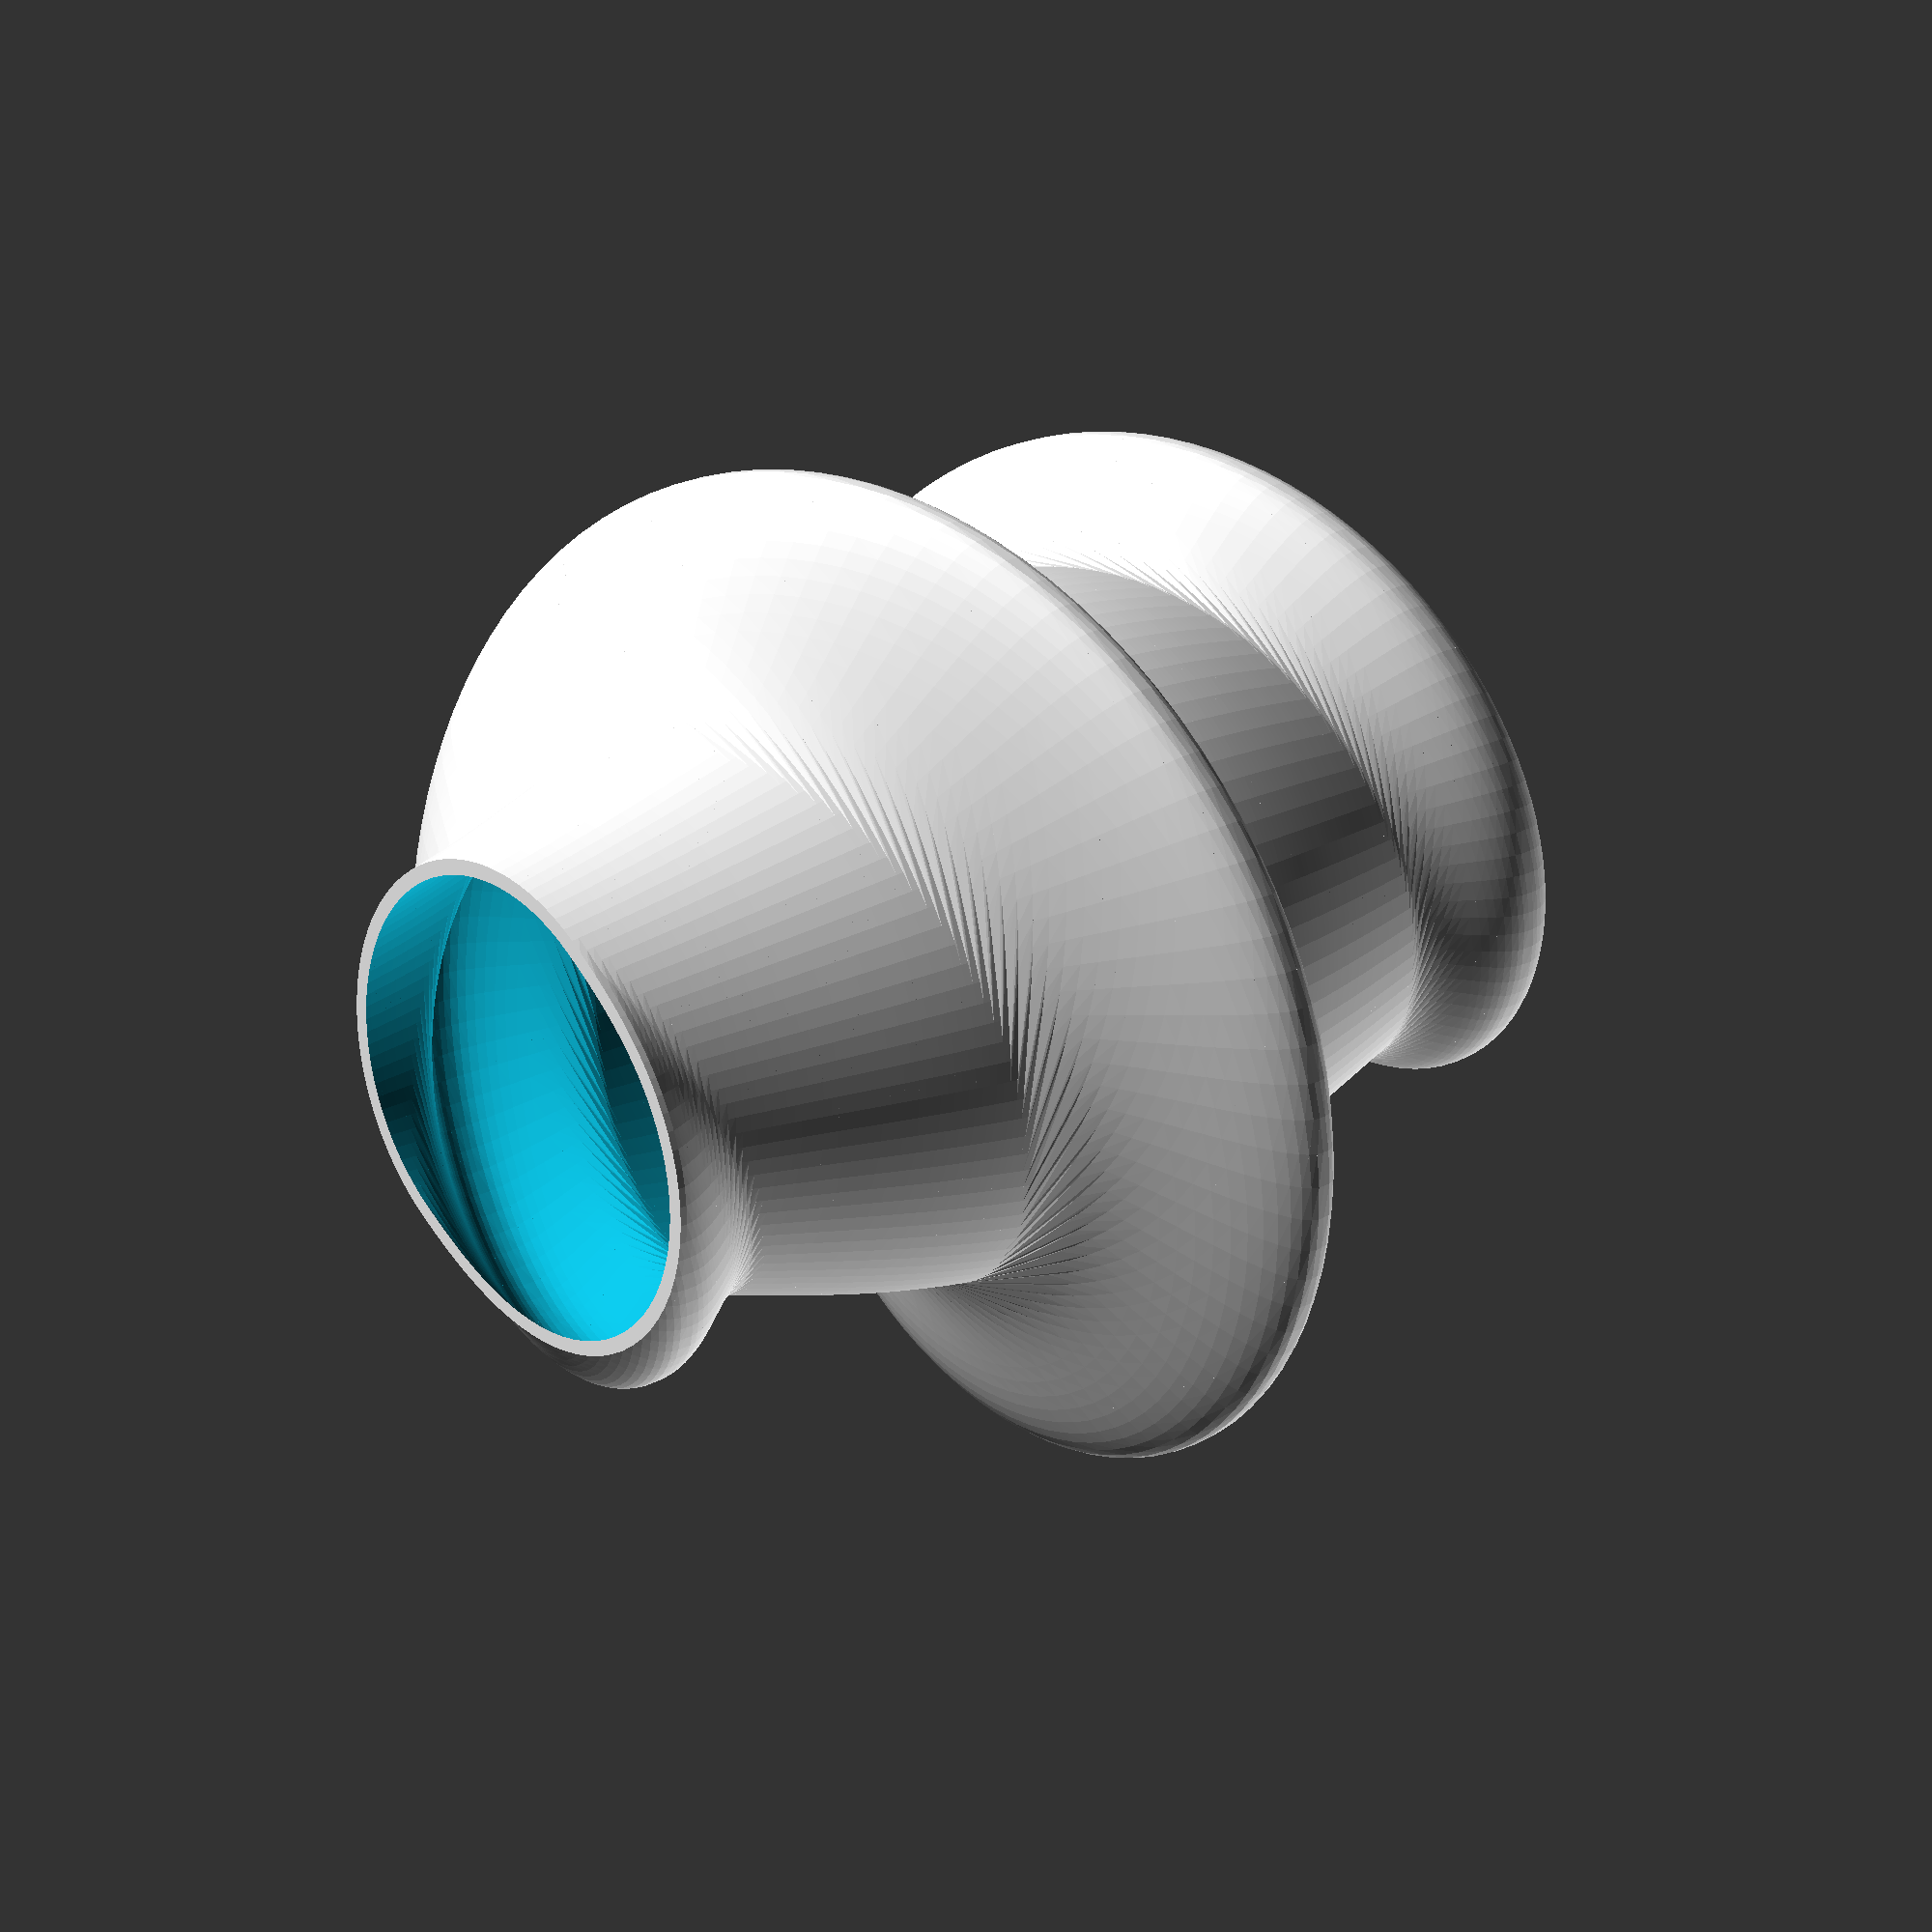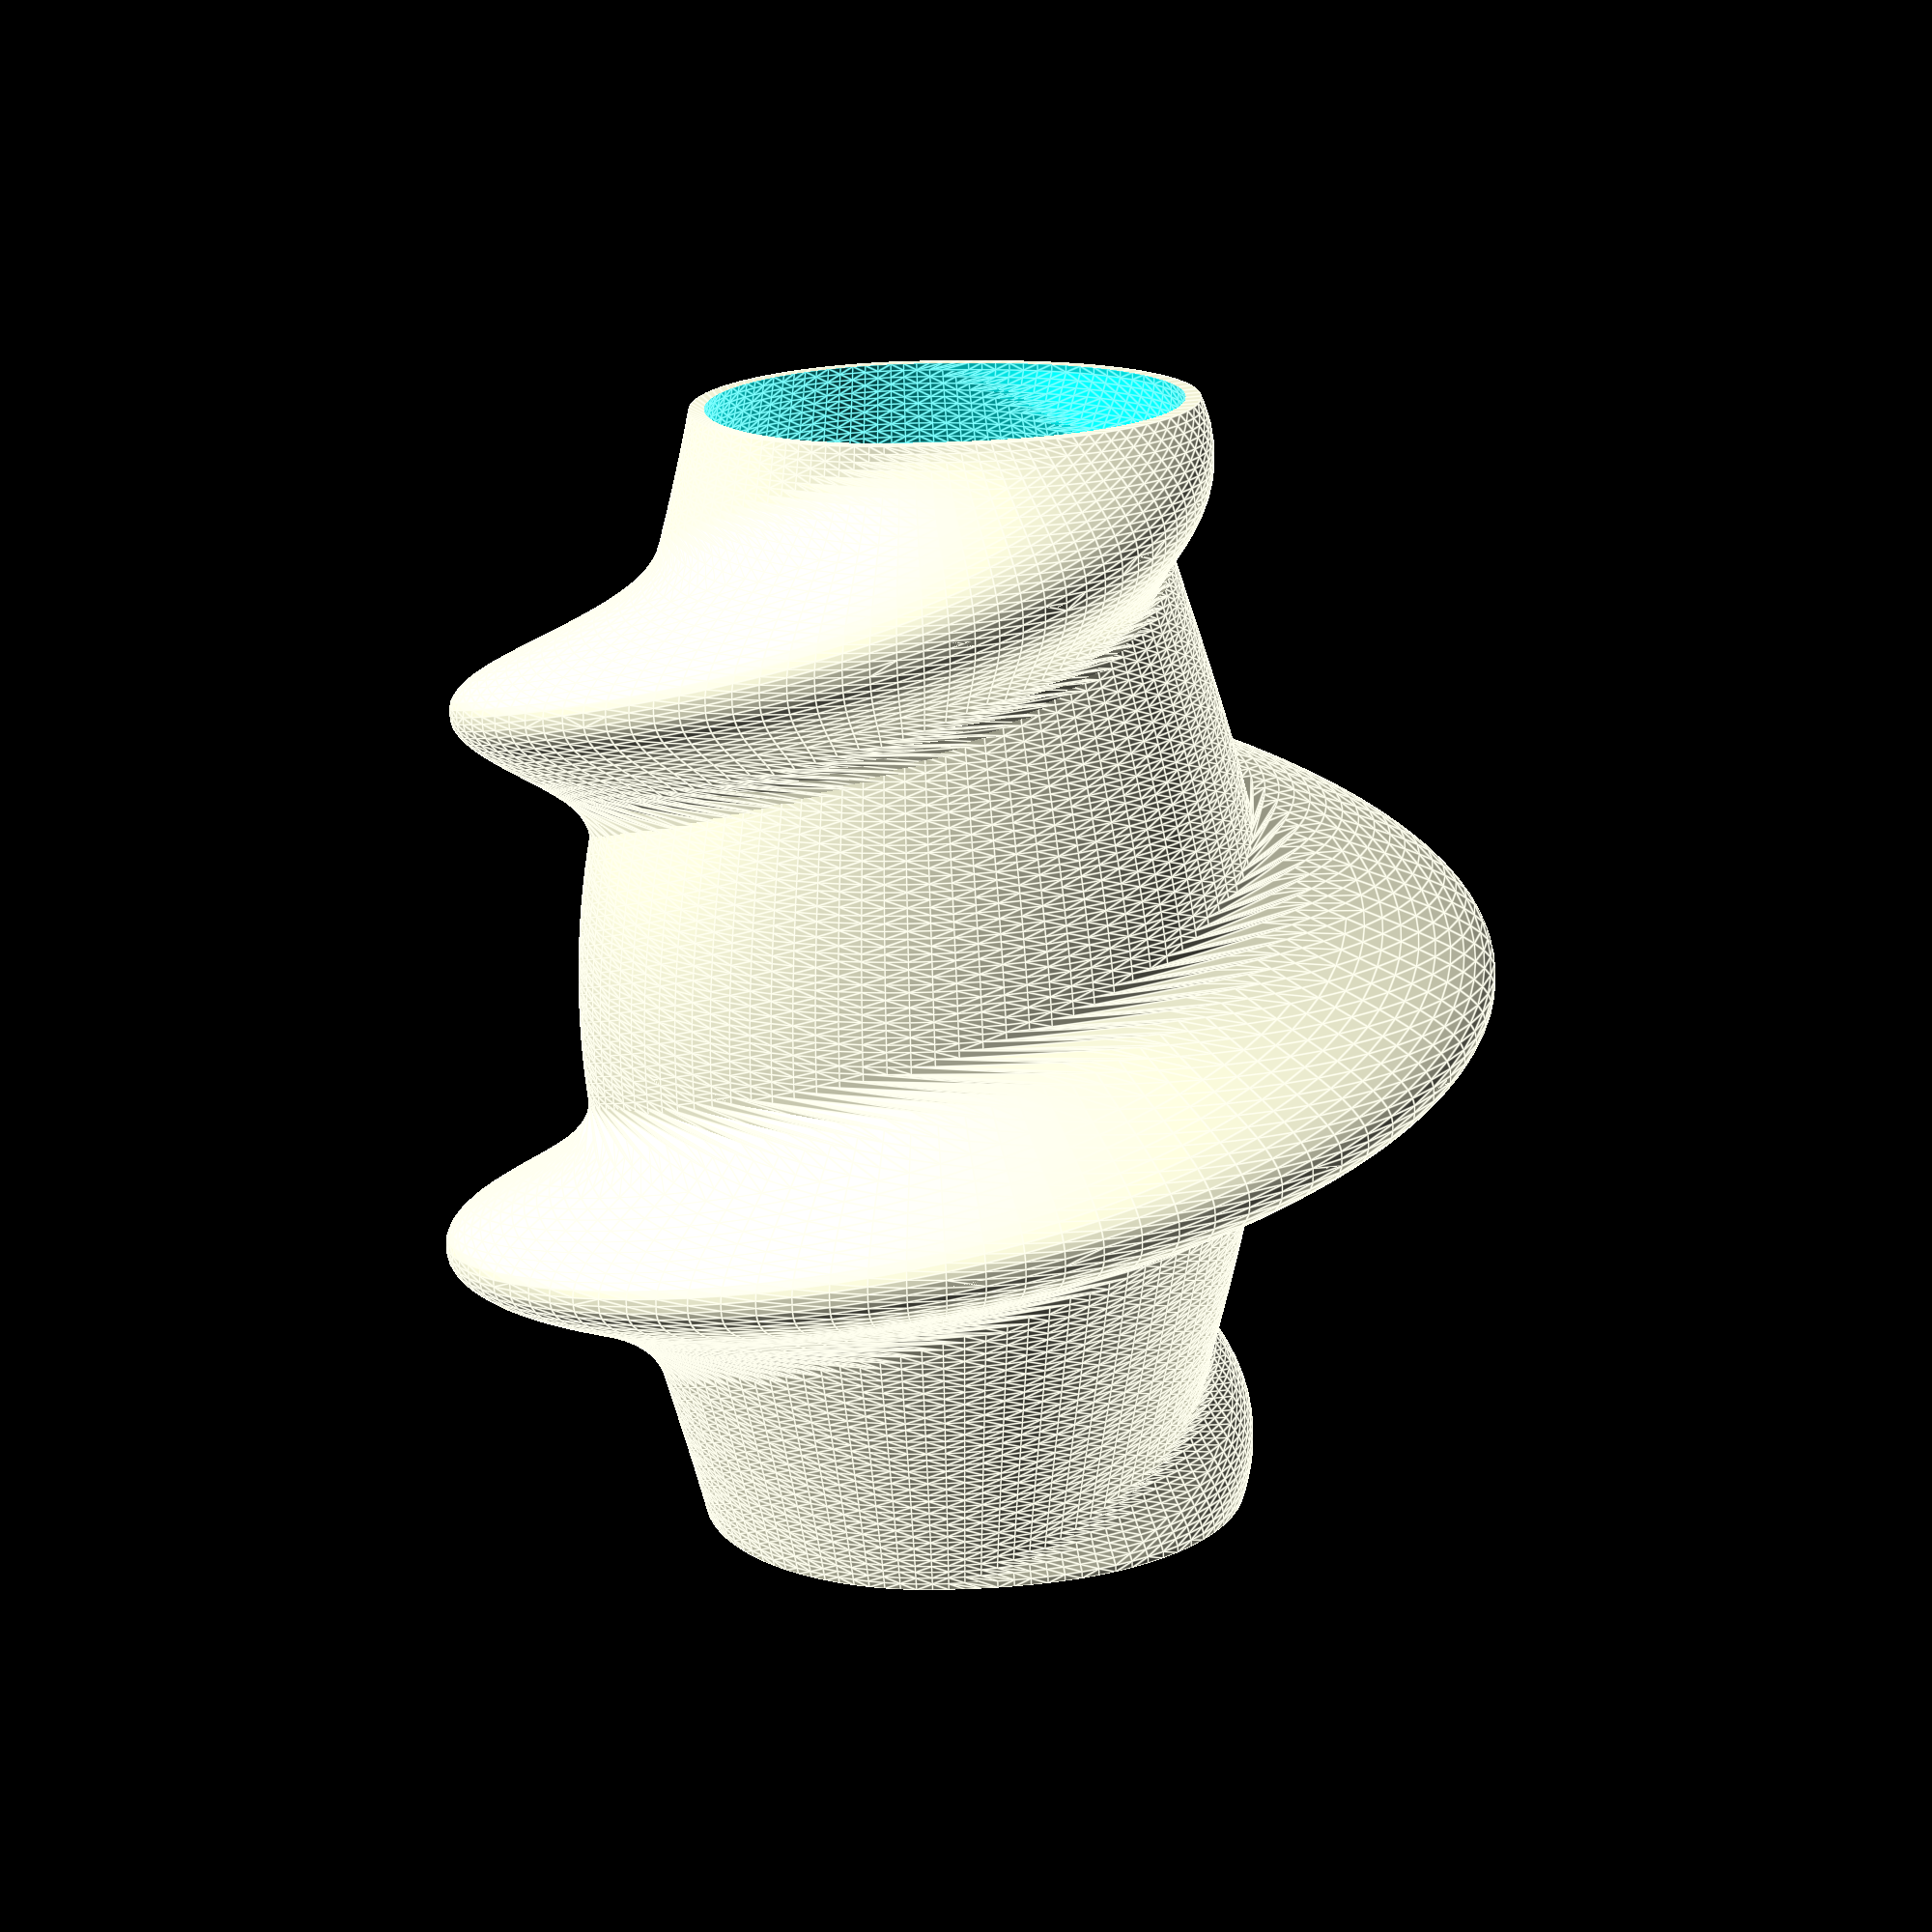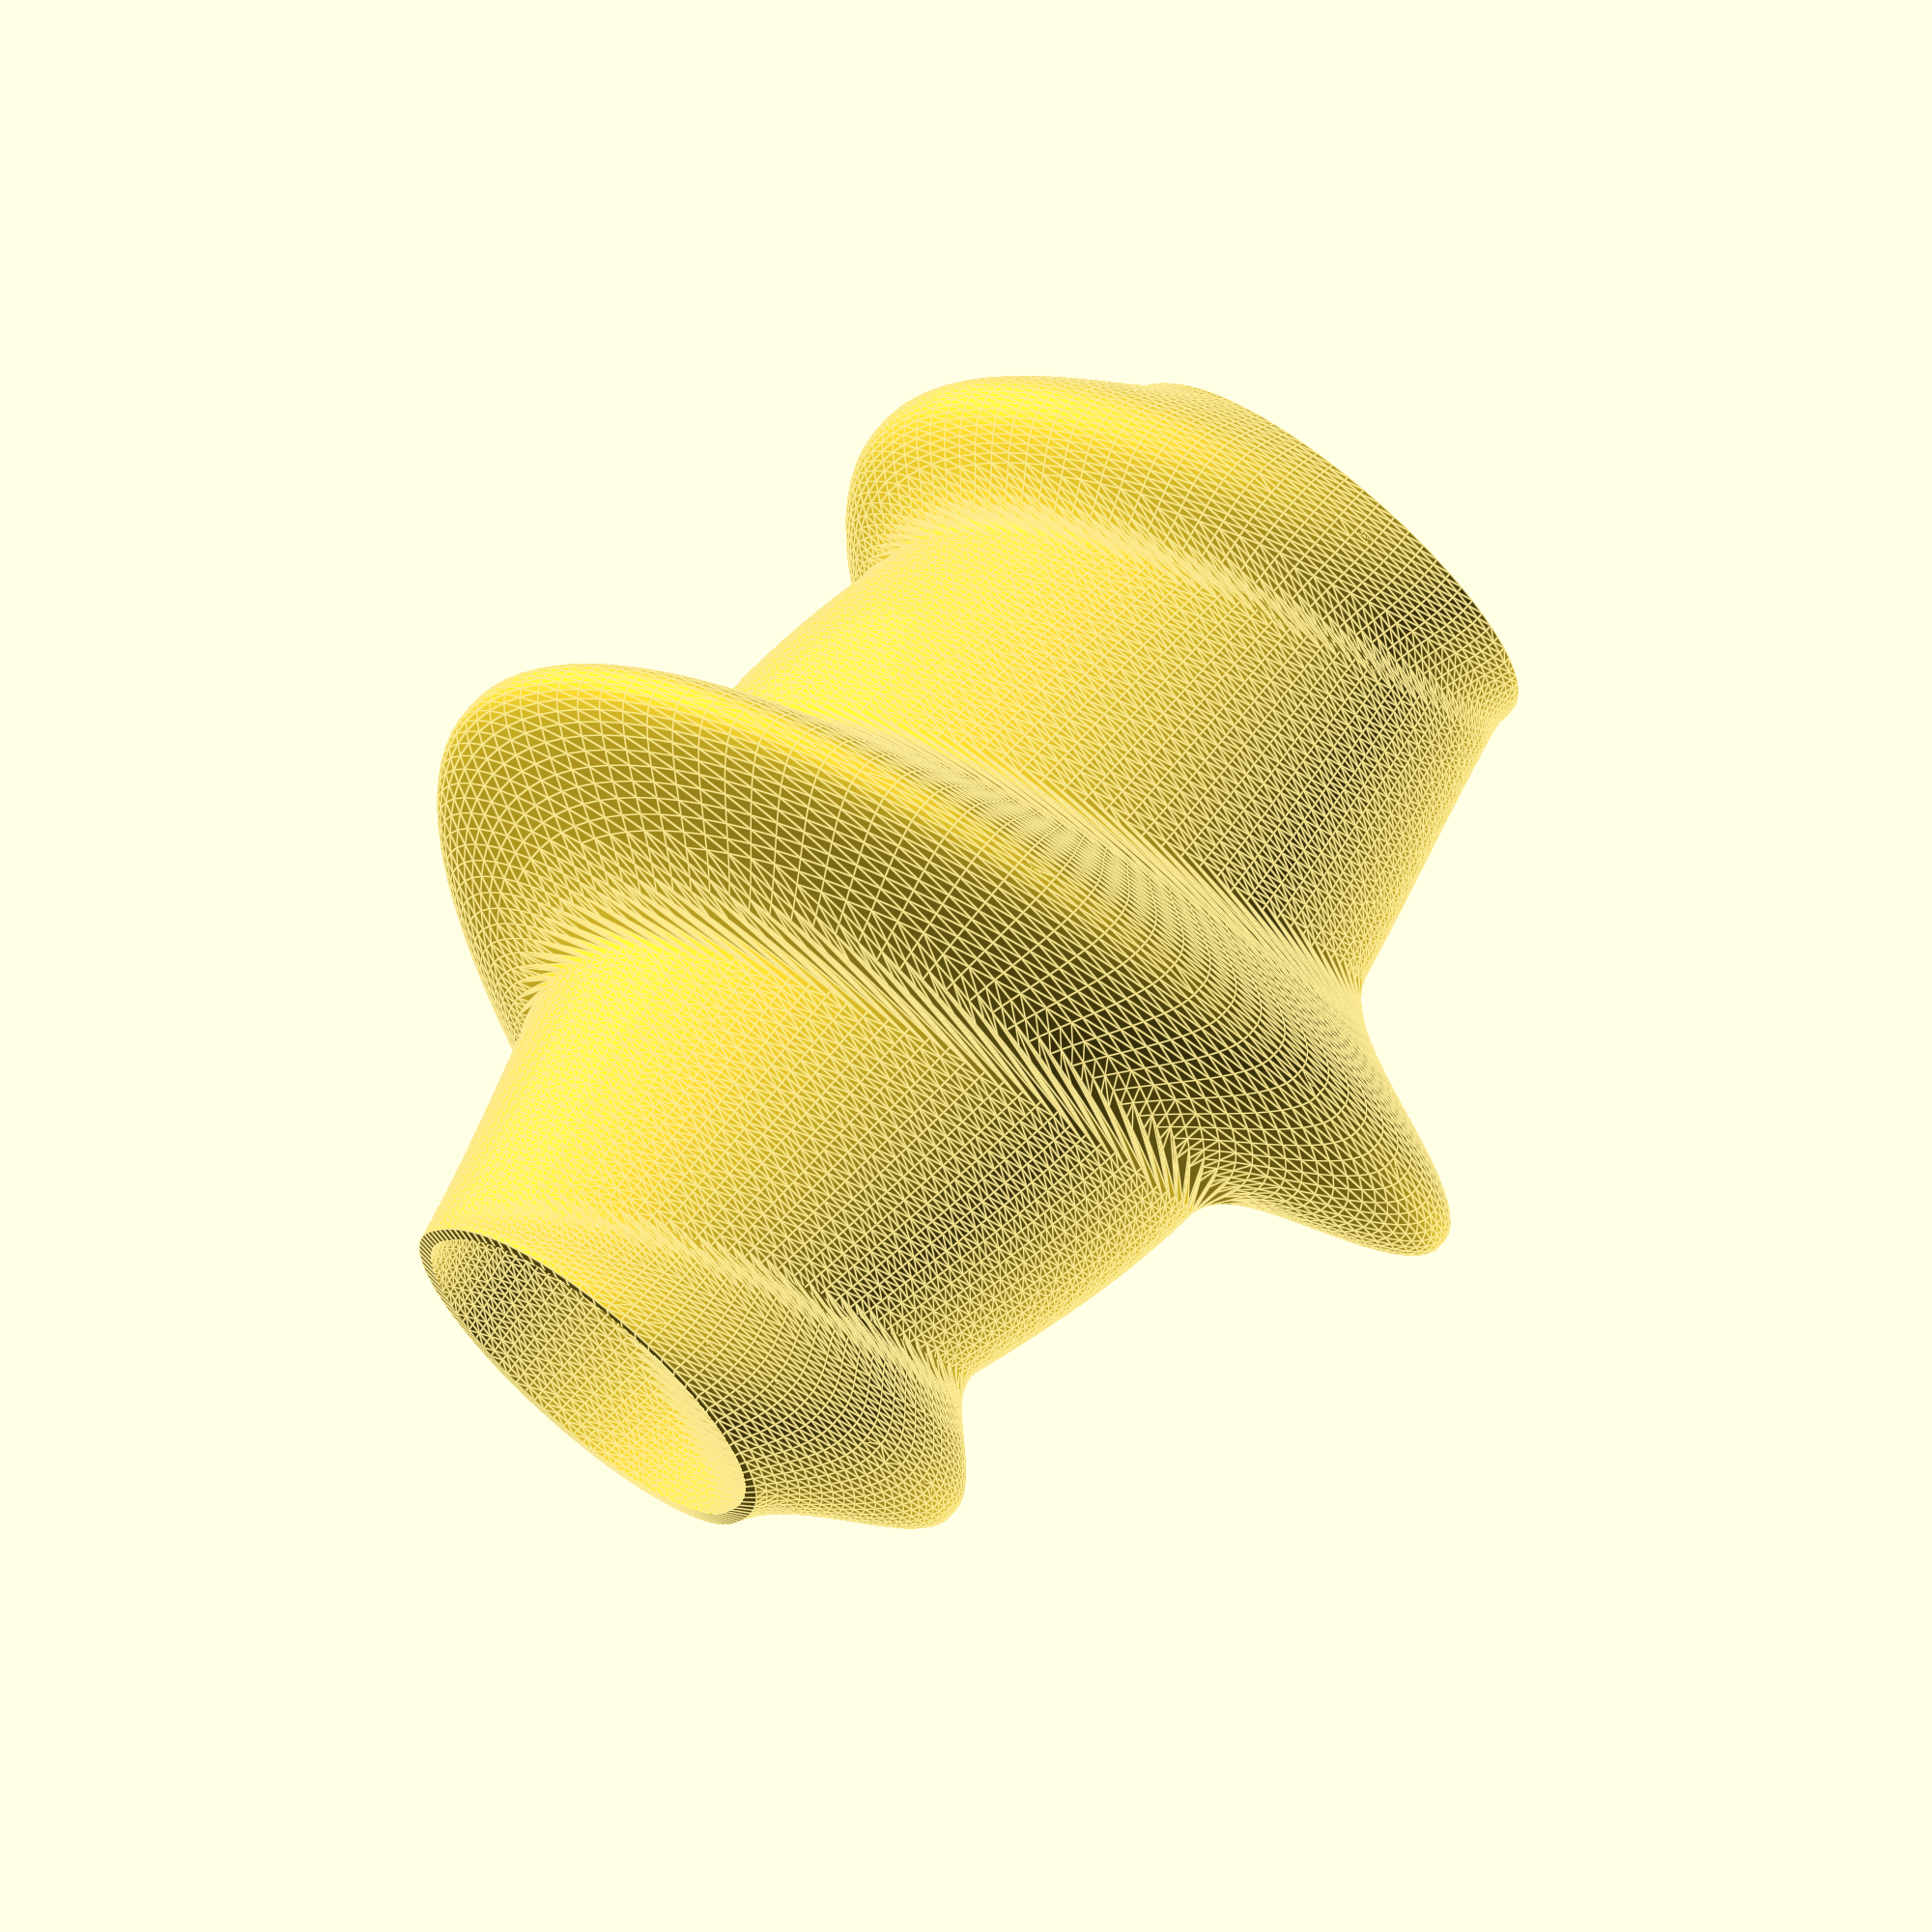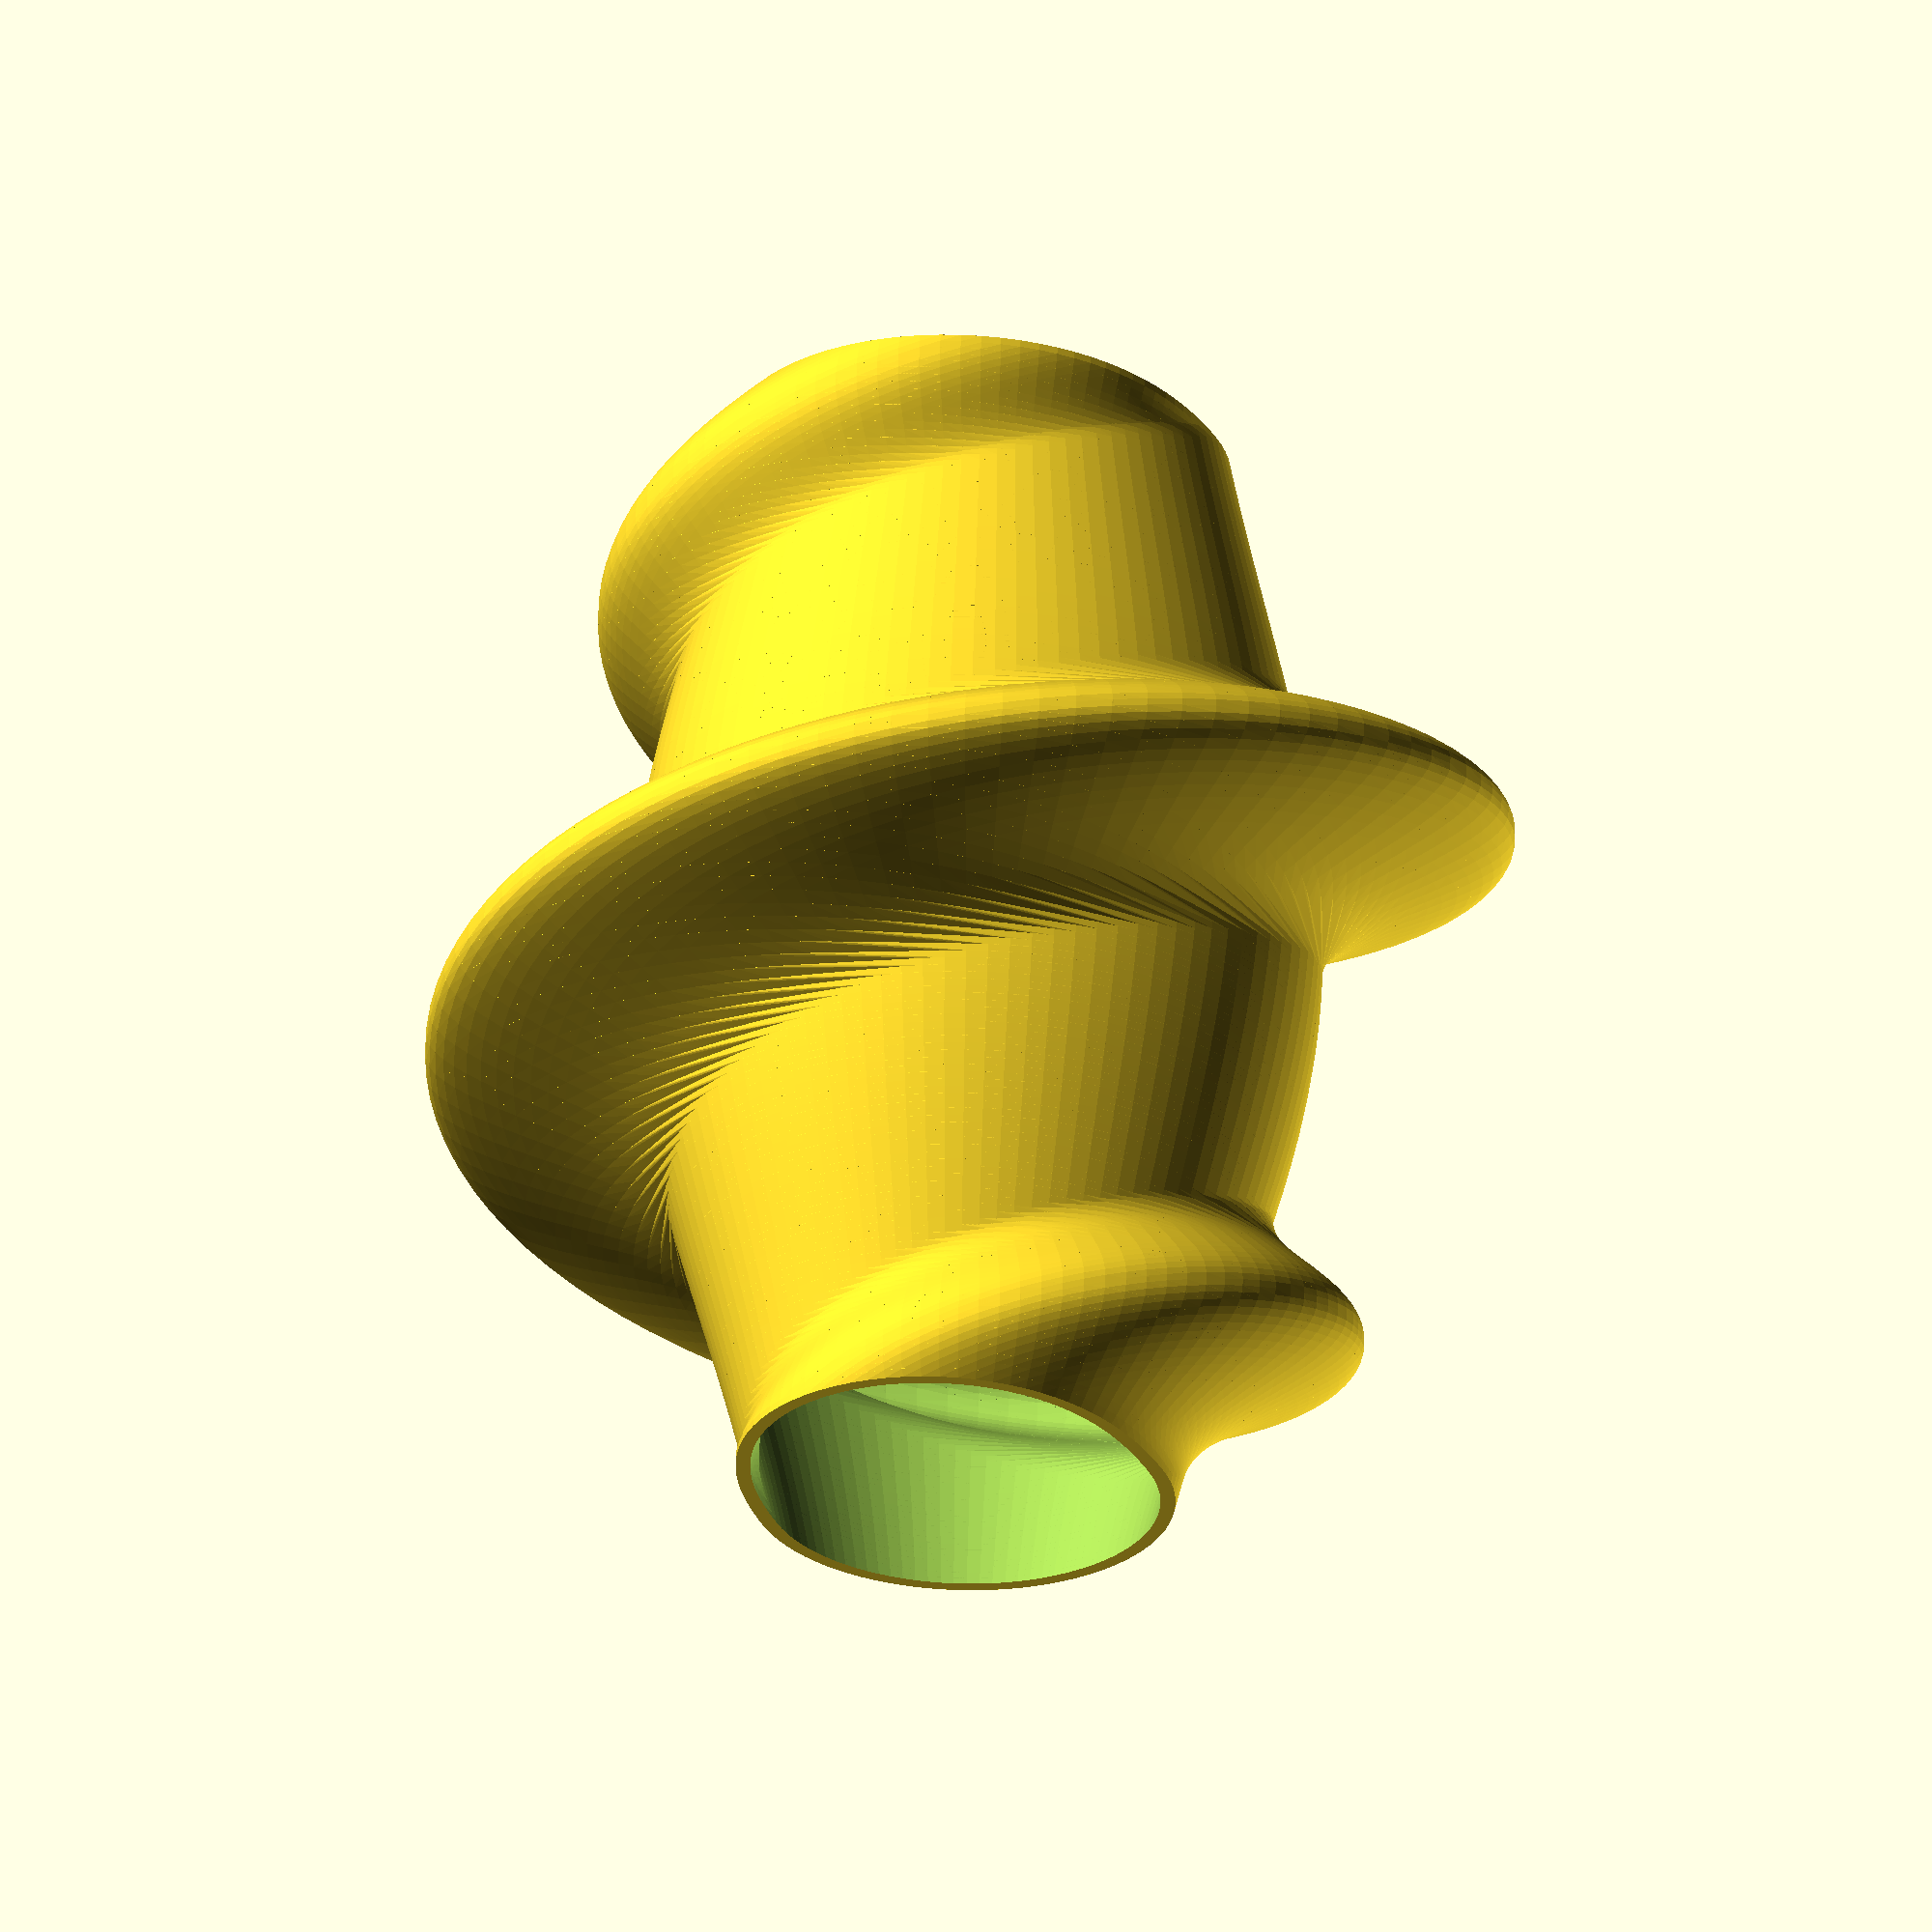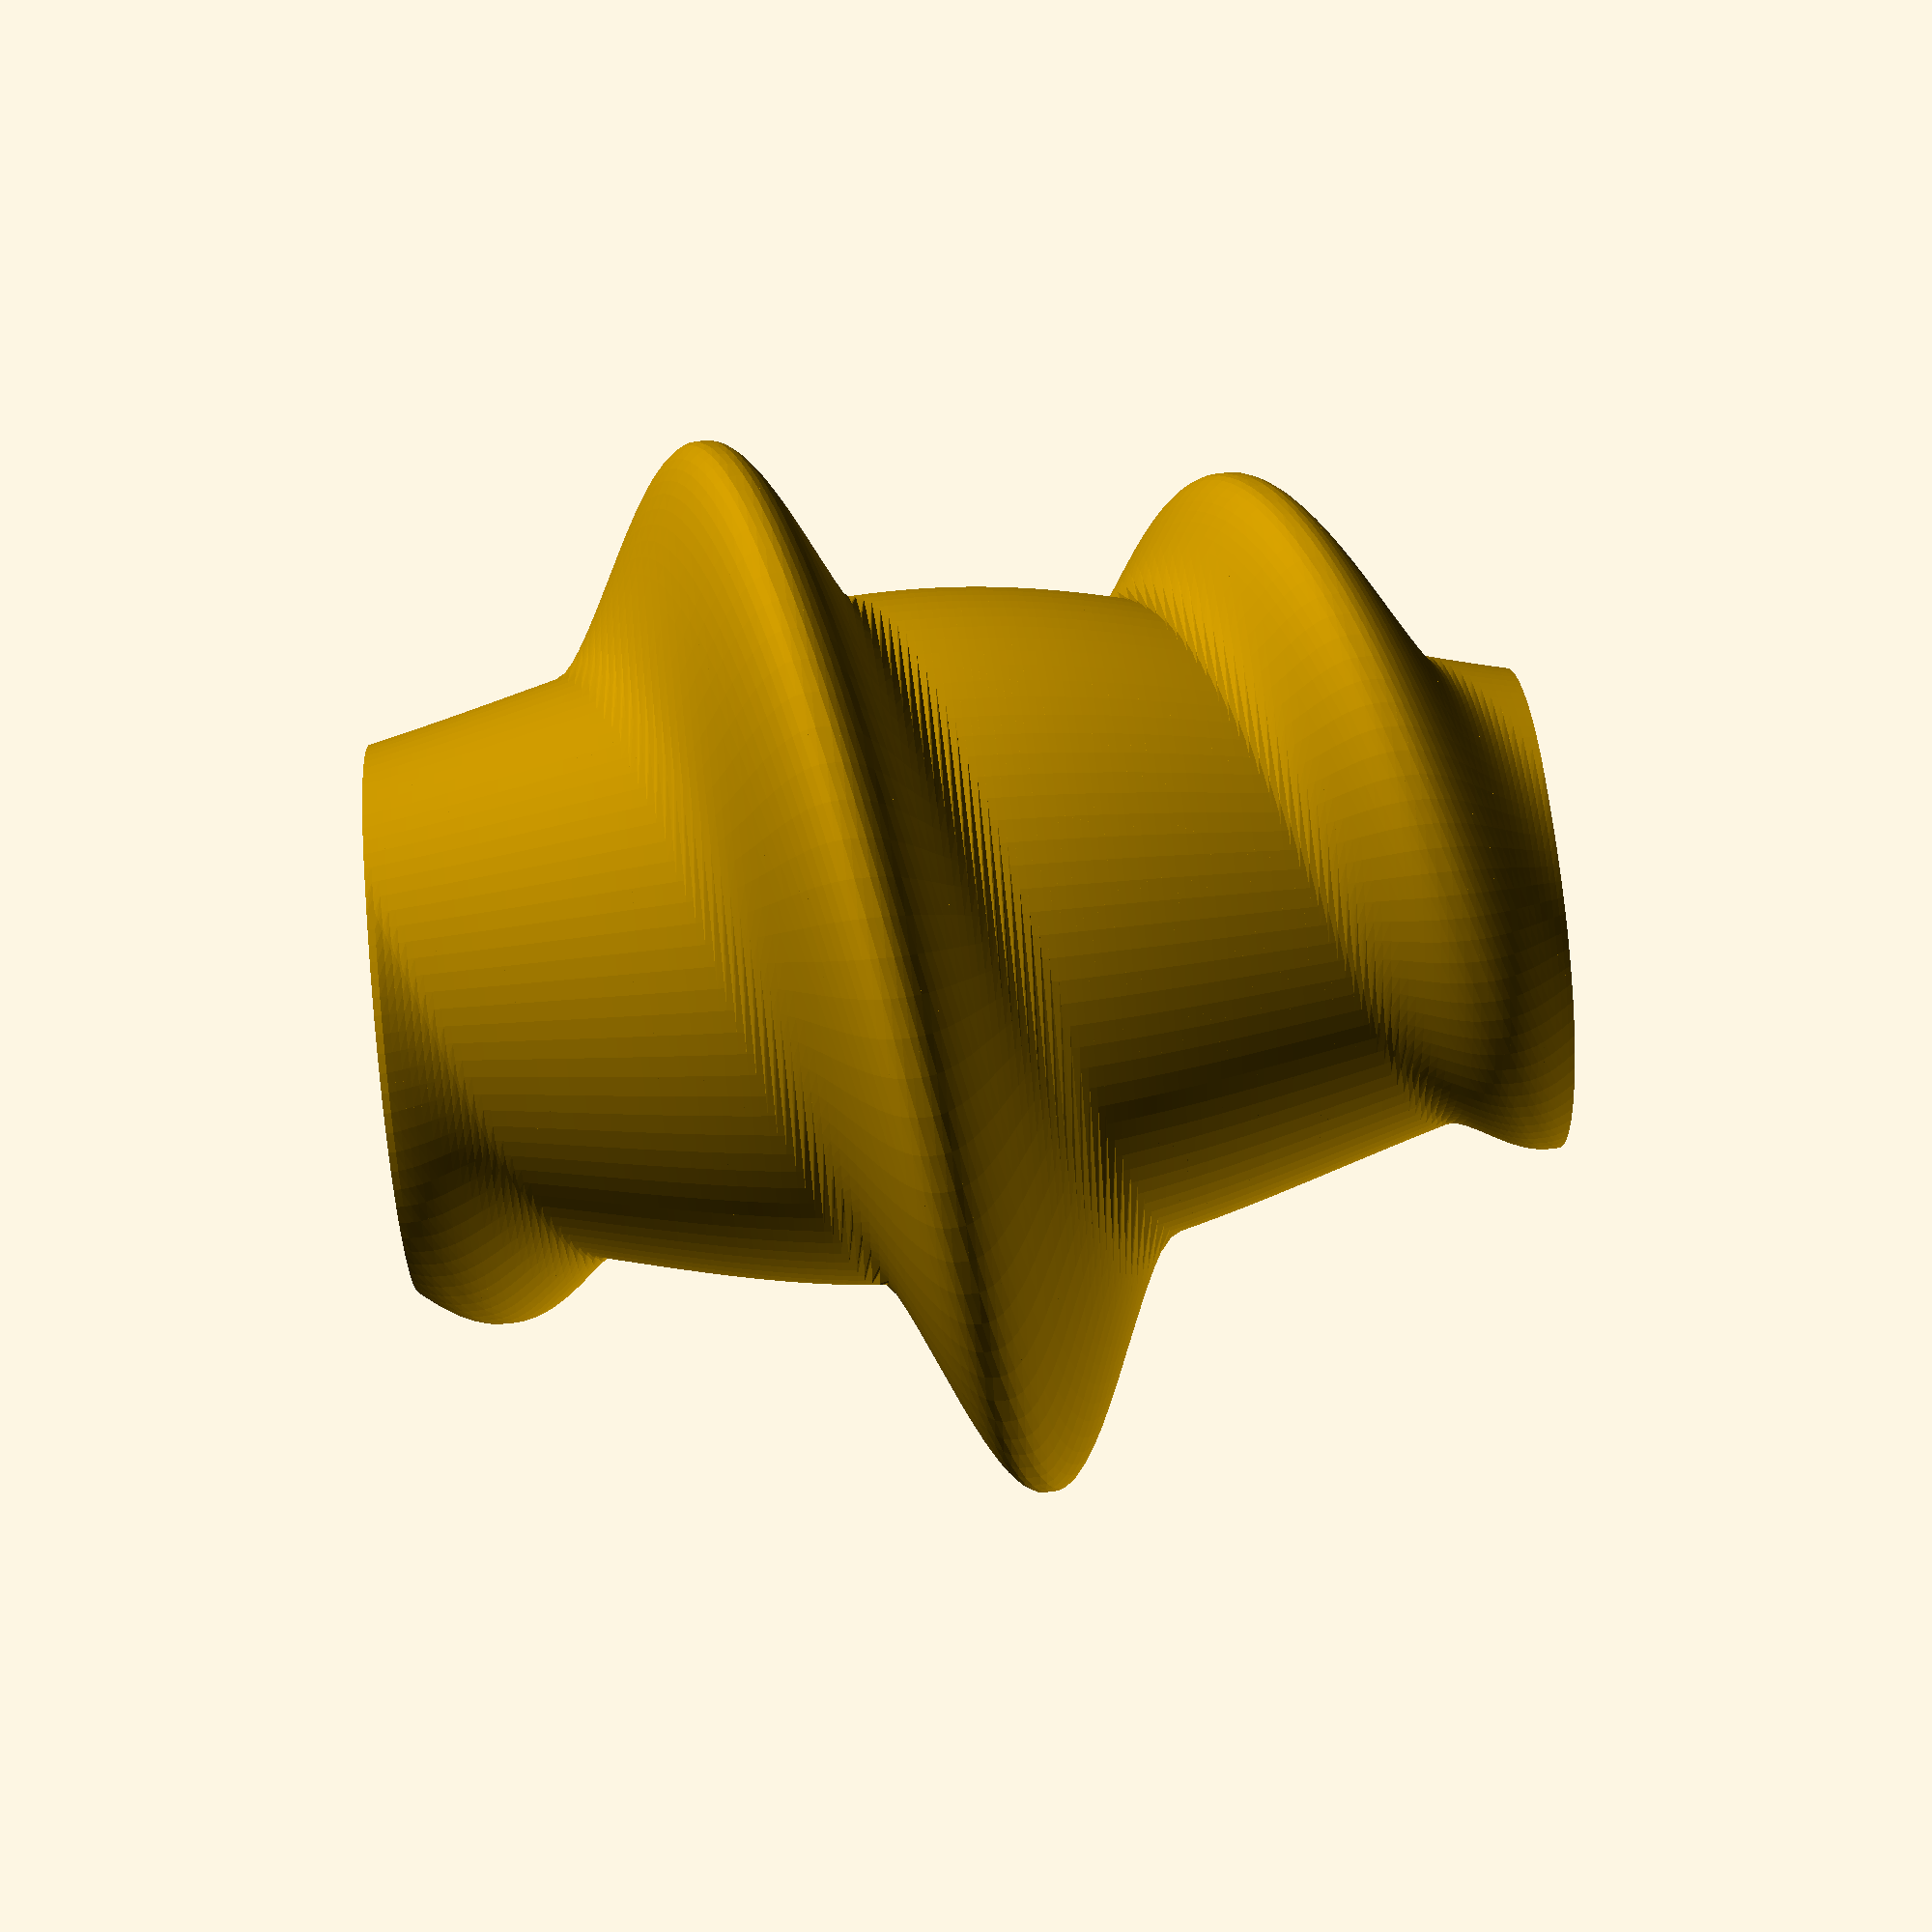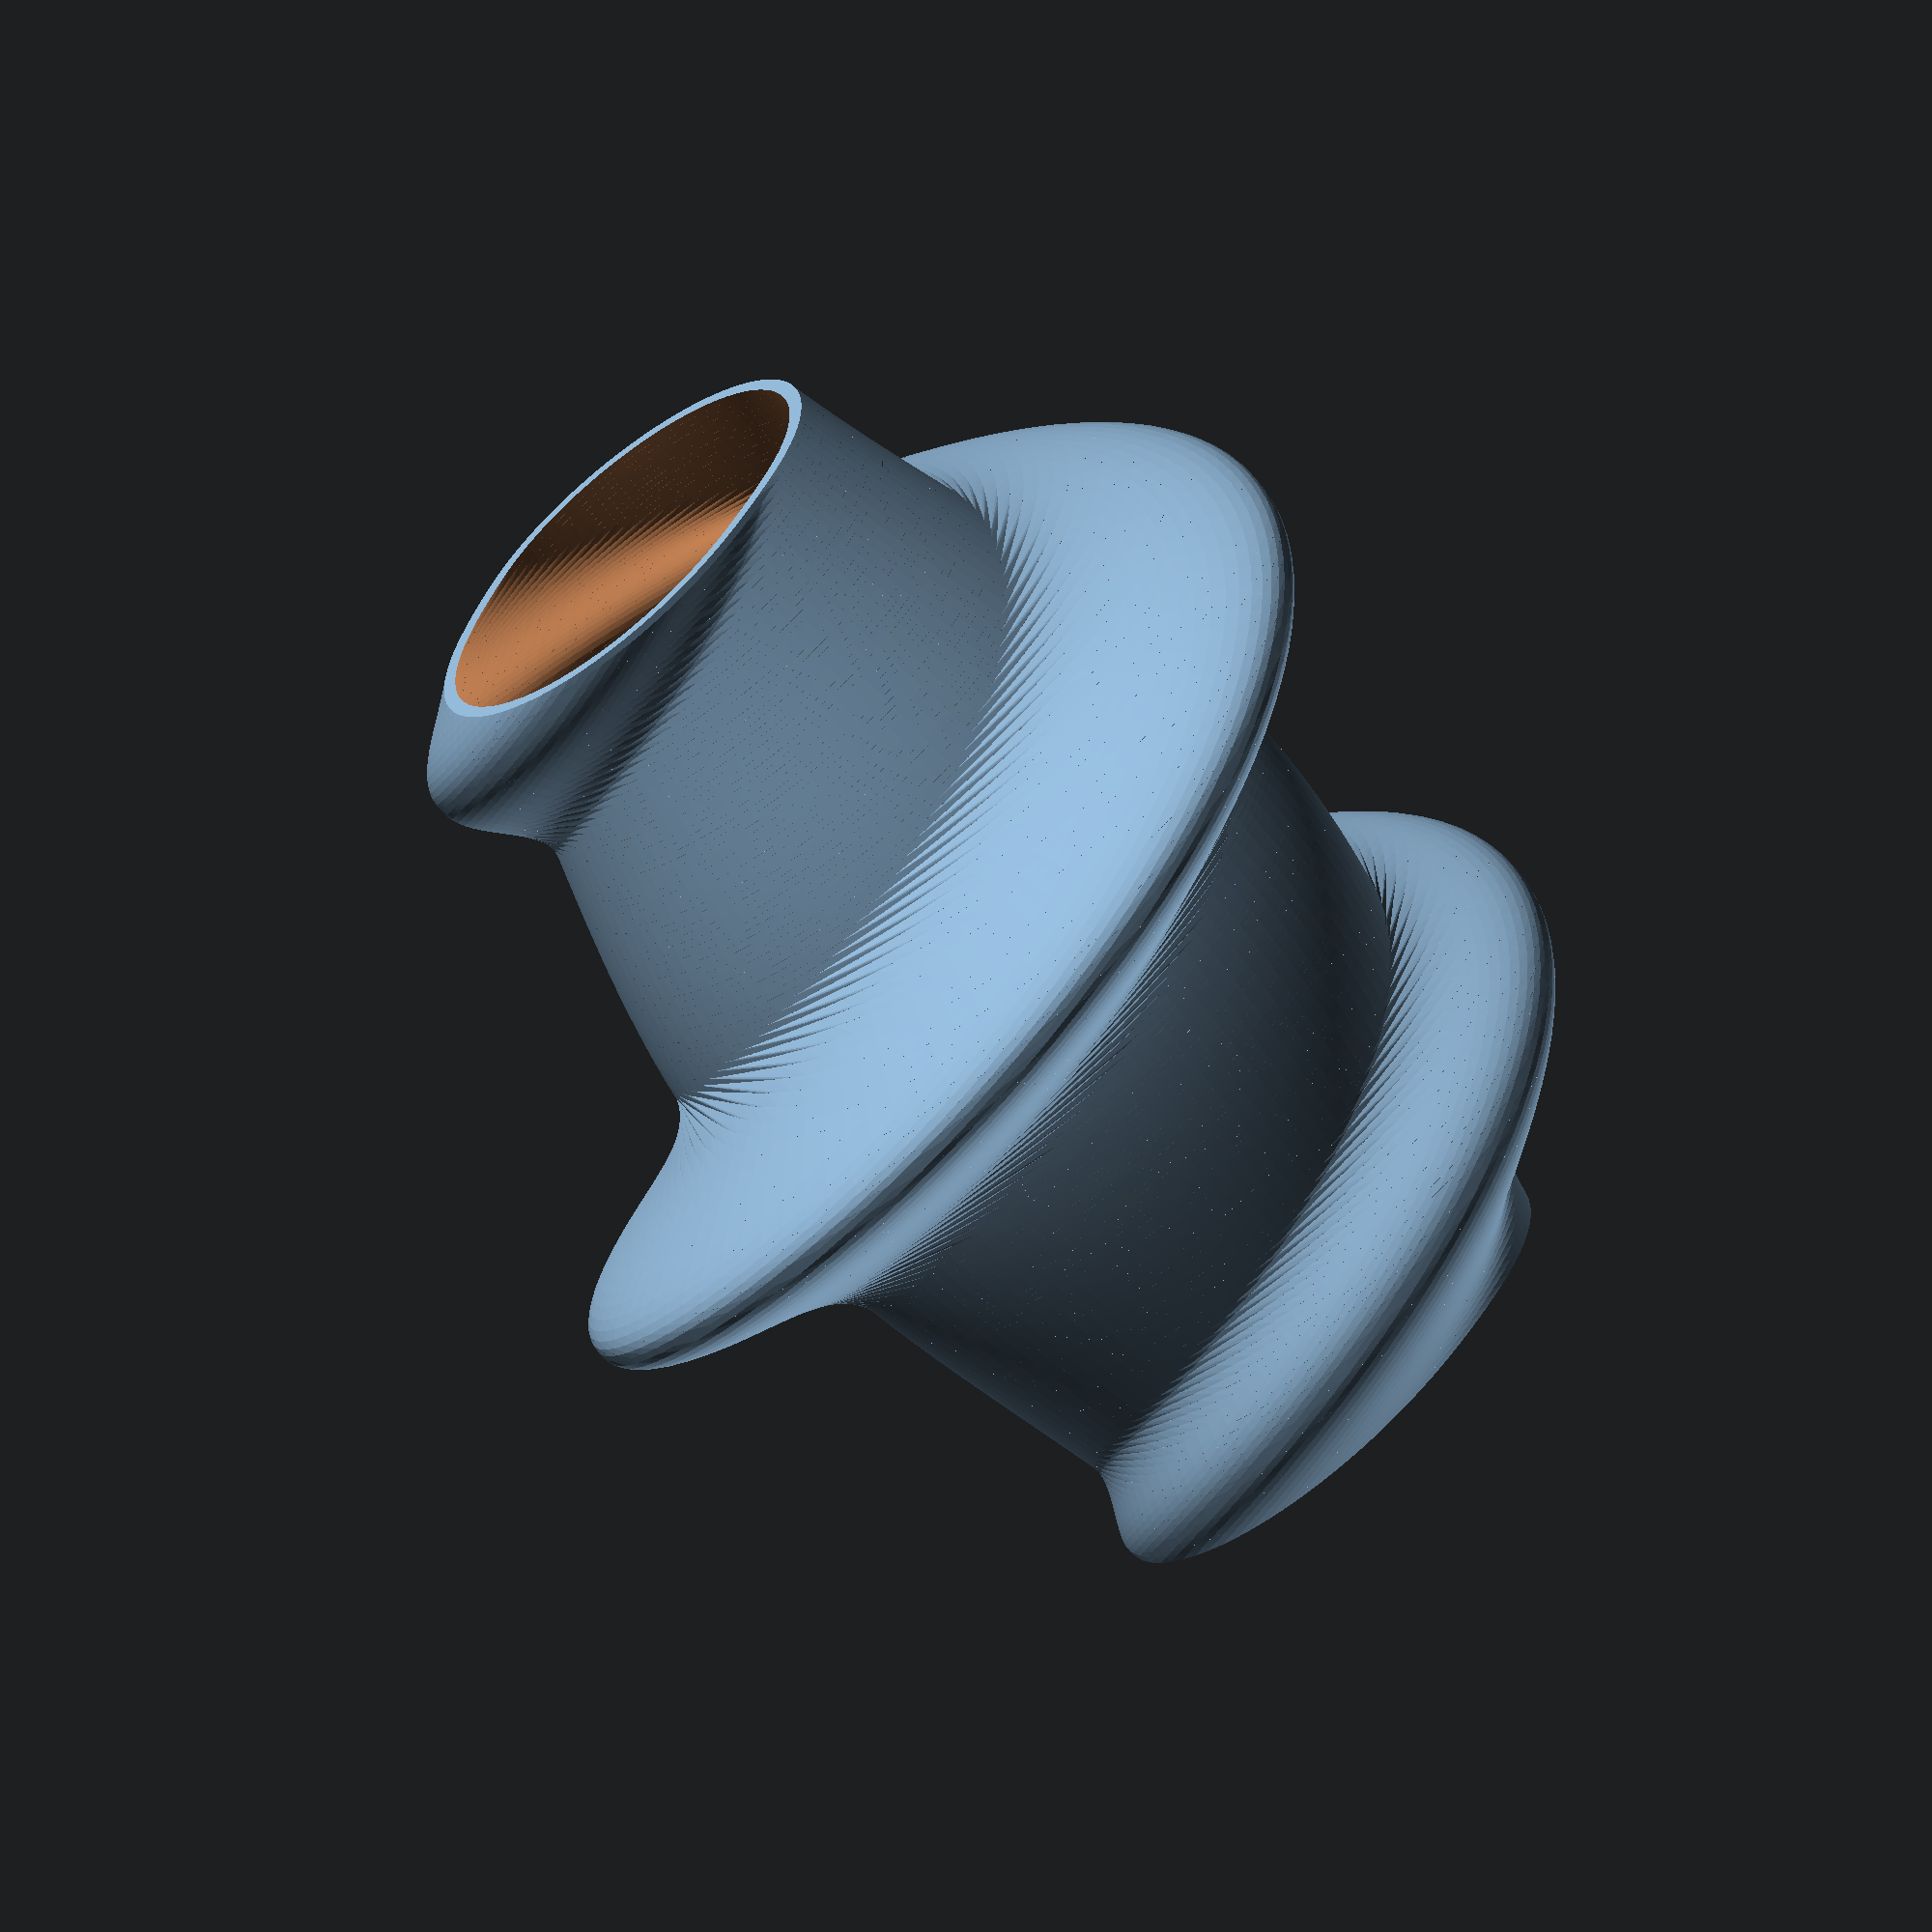
<openscad>
//
// Spiral Belly Lampshade for E14 — hollow shell (no vase mode), axisymmetric belly + helical lobe
// Author: M365 Copilot (for Roy)
// Units: millimeters
//

///////////////////////////
// Quick preview toggle
///////////////////////////
FAST_PREVIEW = true;          // true = faster; false = best

///////////////////////////
// User Parameters
///////////////////////////

// Height & wall
height_mm          = 180;     // total height
wall_thickness     = 2.4;     // shell thickness (e.g., 3 perimeters @ 0.4 nozzle)

// Ends (keep them narrow)
base_diameter      = 60;      // outer diameter at bottom end
top_diameter       = 50;      // outer diameter at top end

// Axisymmetric belly (global bulge for bulb clearance)
axis_mid_diameter  = 110;     // outer diameter of the uniform belly at mid (no spiral)
axis_width         = 0.33;    // Gaussian width of belly along Z (0.25..0.45)

// Helical lobe (spiral that rides on the belly)
max_mid_diameter   = 180;     // outer diameter at mid *at the lobe crest* (visual max)
bulge_turns        = 2.0;     // how many revolutions the crest makes bottom->top
left_handed        = false;   // reverse spiral
mid_position       = 0.50;    // where the belly & lobe peak along height (0..1)
lobe_width         = 0.33;    // Gaussian width of the lobe along Z (can match axis_width)
lobe_power         = 2.0;     // 1=soft; 2..3=crisper single lobe (uses cos^power, clamped to ≥0)

// E14 mount
e14_hole_diameter  = 29.0;    // through-hole for E14 threaded spigot (28–30 mm typical)
seat_clearance     = 0.4;     // added to the hole diameter
mount_seat_od      = 44.0;    // clamp seat OD (should exceed nut OD)
mount_seat_th      = 3.0;     // seat thickness
spoke_count        = 4;       // spider struts
spoke_width        = 6.0;     // width of each strut
ring_width         = 6.0;     // tie-in inner ring width
mount_at_top       = false;   // false: seat at bottom; true: seat at top (pendant)

// Bulb & clearance
bulb_diameter      = 80.0;    // target bulb
bulb_clearance     = 3.0;     // radial clearance
auto_clearance     = true;    // if true, auto-raise axis_mid_diameter to ensure clearance

// Quality
$fn                = FAST_PREVIEW ? 96 : 200;      // circle/angle smoothness
slices_total       = FAST_PREVIEW ? 160 : 320;     // vertical helical steps
slice_thickness    = height_mm / slices_total;
ang_steps          = $fn;                           // angular sampling for the lobe profile

///////////////////////////
// Derived & checks
///////////////////////////
function clamp01(x) = x < 0 ? 0 : (x > 1 ? 1 : x);
function smoothstep01(t) = let(tt=clamp01(t)) tt*tt*(3 - 2*tt);
function gaussian(t, mu, sigma) = exp(-0.5*pow((t - mu)/sigma, 2));
function sigma_from_width(w) = max(0.05, w);

Ro0 = base_diameter/2;
Ro2 = top_diameter/2;
assert(Ro0 > wall_thickness + 1 && Ro2 > wall_thickness + 1,
       "Base/top diameters are too small for this wall thickness.");

H_shell = height_mm;
z0 = 0;

// Required clearance as OUTER radius at mid baseline
required_rad_inner   = bulb_diameter/2 + bulb_clearance;         // inner radial clearance
required_rad_outer   = required_rad_inner + wall_thickness;      // outer baseline radius needed
axis_mid_r_user      = axis_mid_diameter/2;
axis_mid_r           = auto_clearance ? max(axis_mid_r_user, required_rad_outer) : axis_mid_r_user;

// If max_mid < axis_mid, clamp it
max_mid_r_user       = max_mid_diameter/2;
max_mid_r            = max(axis_mid_r + 0.01, max_mid_r_user);   // ensure > axis_mid

// Baseline (ends) interpolation: rounded base->top
function base_top_radius(t) = Ro0 + (Ro2 - Ro0)*smoothstep01(t);

// Add a non-rotating belly centered at mid_position with width axis_width
function R_belly(t) =
    let(rb   = base_top_radius(t),
        rb_m = base_top_radius(mid_position),
        A    = axis_mid_r - rb_m,          // amplitude to reach target axis_mid_r at mid
        sig  = sigma_from_width(axis_width))
    rb + A * gaussian(t, mid_position, sig);

// Helical phase of the lobe (deg)
function phi_deg(t) = (left_handed ? -1 : 1) * (bulge_turns * 360 * t);

// Lobe amplitude vs height so that at mid crest we hit max_mid_r
function lobe_amp(t) =
    let(A_mid = max_mid_r - axis_mid_r,
        sig   = sigma_from_width(lobe_width))
    A_mid * gaussian(t, mid_position, sig);

// Single-lobe shape (≥0, peak=1)
function lobe_shape(theta_deg) =
    pow(max(0, cos(theta_deg)), lobe_power);

// Final OUTER radius at (t,θ): belly + helical lobe
function R_outer(t, theta_deg) =
    R_belly(t) + lobe_amp(t) * lobe_shape(theta_deg - phi_deg(t));

// Inner radius
function R_inner(t, theta_deg) = R_outer(t, theta_deg) - wall_thickness;

///////////////////////////
// 2D polygon of the cross-section at fraction t
///////////////////////////
module poly_profile_at(t, is_outer=true) {
    pts = [
        for (j=[0:ang_steps-1])
            let(ang = j*360/ang_steps)
            let(r  = is_outer ? R_outer(t, ang) : max(1, R_inner(t, ang)))
            [ r*cos(ang), r*sin(ang) ]
    ];
    polygon(points=pts);
}

///////////////////////////
// One thin slab at fraction t
///////////////////////////
module slab_at(t, is_outer=true) {
    translate([0,0,z0 + t*H_shell])
        linear_extrude(height=slice_thickness)
            poly_profile_at(t, is_outer);
}

///////////////////////////
// Build outer/inner helical volumes by hulling successive slabs
///////////////////////////
module outer_volume() {
    for (i=[0:slices_total-1]) {
        t0 = i/slices_total;
        t1 = (i+1)/slices_total;
        hull() {
            slab_at(t0, true);
            slab_at(t1, true);
        }
    }
}

module inner_volume() {
    for (i=[0:slices_total-1]) {
        t0 = i/slices_total;
        t1 = (i+1)/slices_total;
        hull() {
            slab_at(t0, false);
            slab_at(t1, false);
        }
    }
}

///////////////////////////
// Final shell: outer - inner  (true hollow wall)
///////////////////////////
module spiral_belly_shell() {
    difference() {
        outer_volume();
        // Slight height extension for a clean boolean
        translate([0,0,-0.05])
            scale([1,1,(H_shell + 0.1)/H_shell])
                inner_volume();
    }
}

///////////////////////////
// Spider mount (seat + struts + inner ring)
///////////////////////////
module spider_mount_at_z(z_mount, at_top=false) {
    // At the ends, the lobe amplitude is near zero, so use the belly baseline
    r_in_end = (at_top ? R_belly(1) : R_belly(0)) - wall_thickness;

    translate([0,0,z_mount]) difference() {
        union() {
            // Seat disc
            cylinder(h=mount_seat_th, r=mount_seat_od/2);

            // Inner ring to tie seat into the shell
            if (r_in_end > (mount_seat_od/2 + 2)) {
                difference() {
                    cylinder(h=mount_seat_th, r=r_in_end);
                    cylinder(h=mount_seat_th + 0.1,
                             r=max(mount_seat_od/2 + 0.2, r_in_end - ring_width));
                }

                // Struts
                span_len = max(0.1, r_in_end - mount_seat_od/2);
                for (s=[0:spoke_count-1]) {
                    rotate([0,0, s*360/spoke_count])
                        translate([mount_seat_od/2, -spoke_width/2, 0])
                            cube([span_len, spoke_width, mount_seat_th]);
                }
            }
        }
        // Through-hole for the E14 spigot (+ clearance)
        cylinder(h=mount_seat_th + 0.4, r=(e14_hole_diameter + seat_clearance)/2);
    }
}

///////////////////////////
// Assembly
///////////////////////////
module lampshade() {
    spiral_belly_shell();

    if (!mount_at_top) {
        spider_mount_at_z(0, at_top=false);
    } else {
        spider_mount_at_z(H_shell - mount_seat_th, at_top=true);
    }
}

// Diagnostics
echo("Axis mid outer radius (after auto_clearance) = ", axis_mid_r);
echo("Required outer mid radius for bulb+clearance = ", required_rad_outer);
echo("Max mid outer radius (crest) = ", max_mid_r);
assert(axis_mid_r >= required_rad_outer,
  "Axis mid is too small for Ø80 bulb + clearance. Increase axis_mid_diameter or enable auto_clearance.");

lampshade();

</openscad>
<views>
elev=338.8 azim=35.1 roll=46.8 proj=p view=solid
elev=72.3 azim=1.7 roll=1.5 proj=p view=edges
elev=288.8 azim=291.9 roll=40.3 proj=o view=edges
elev=115.8 azim=70.2 roll=178.8 proj=o view=solid
elev=109.9 azim=8.2 roll=275.9 proj=p view=wireframe
elev=246.5 azim=302.0 roll=141.9 proj=o view=wireframe
</views>
